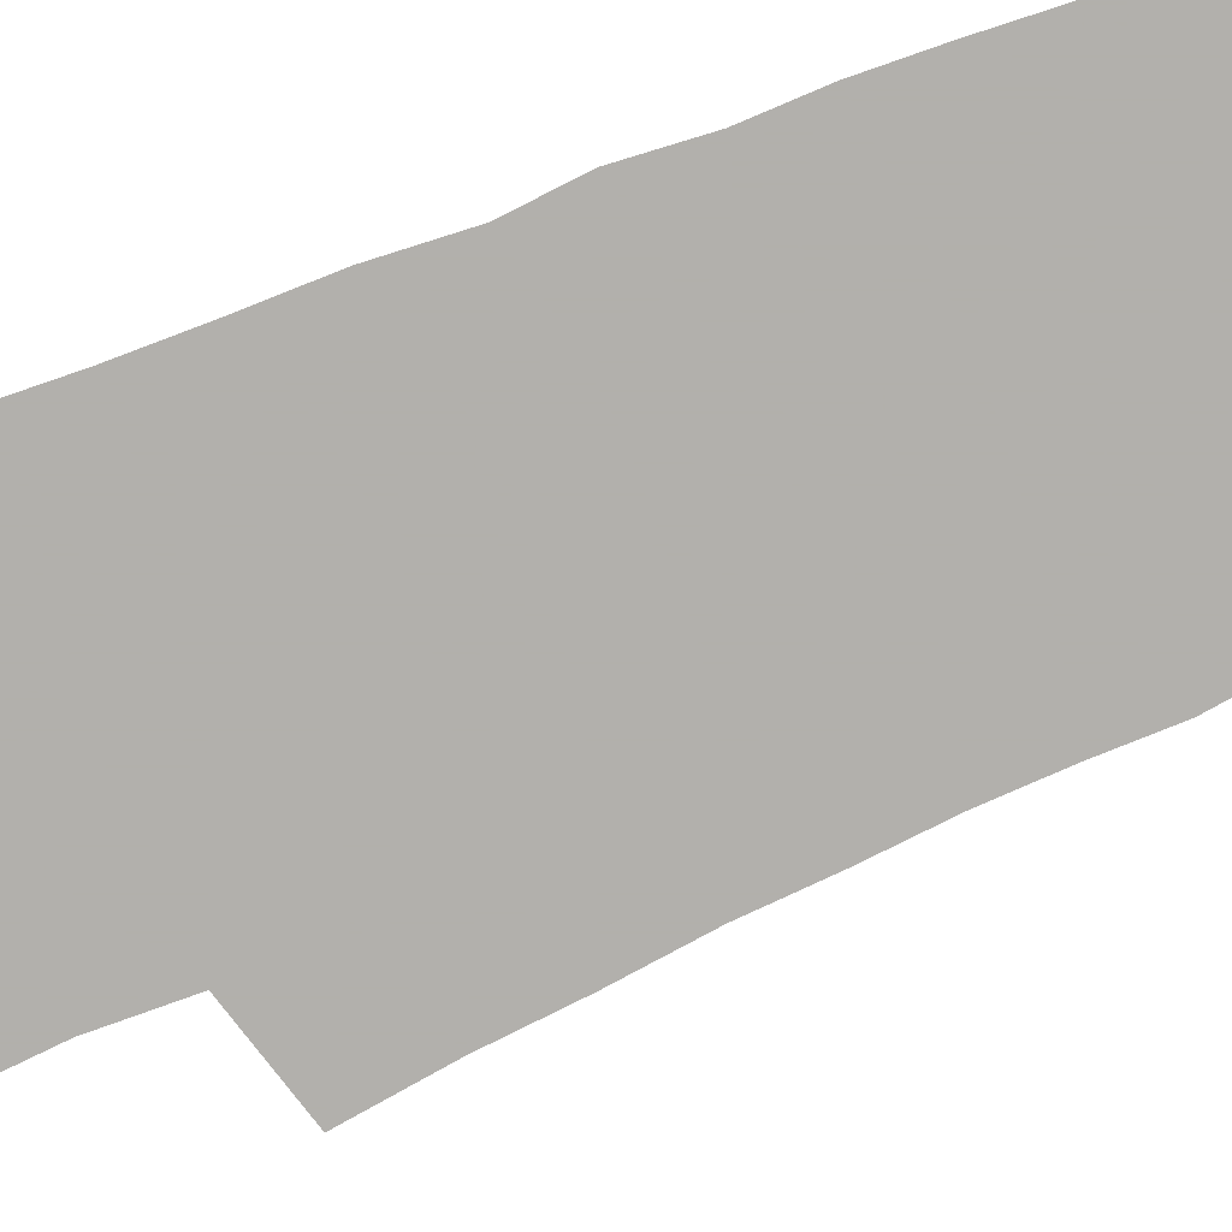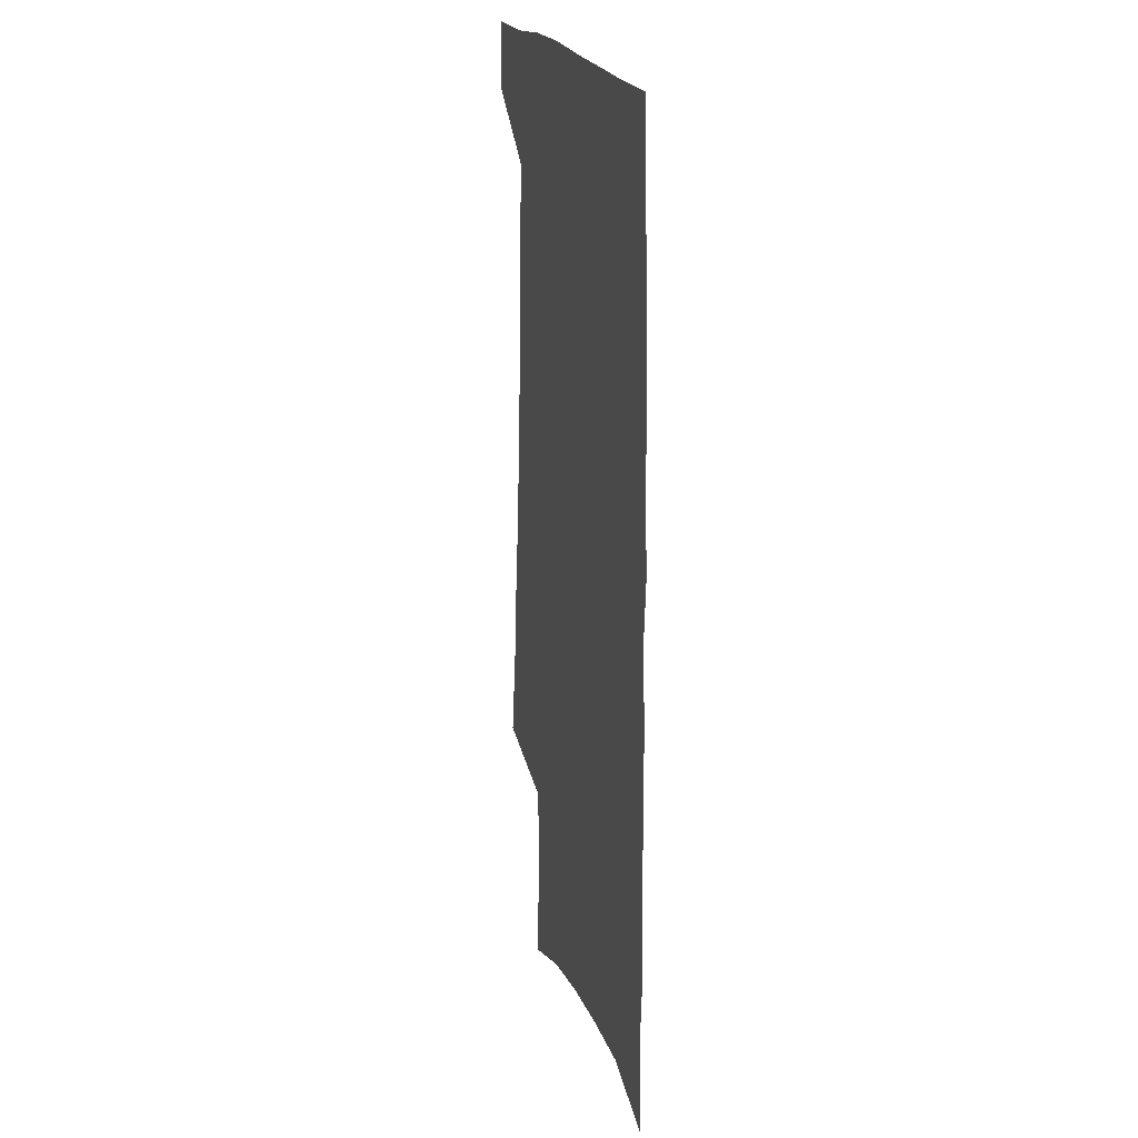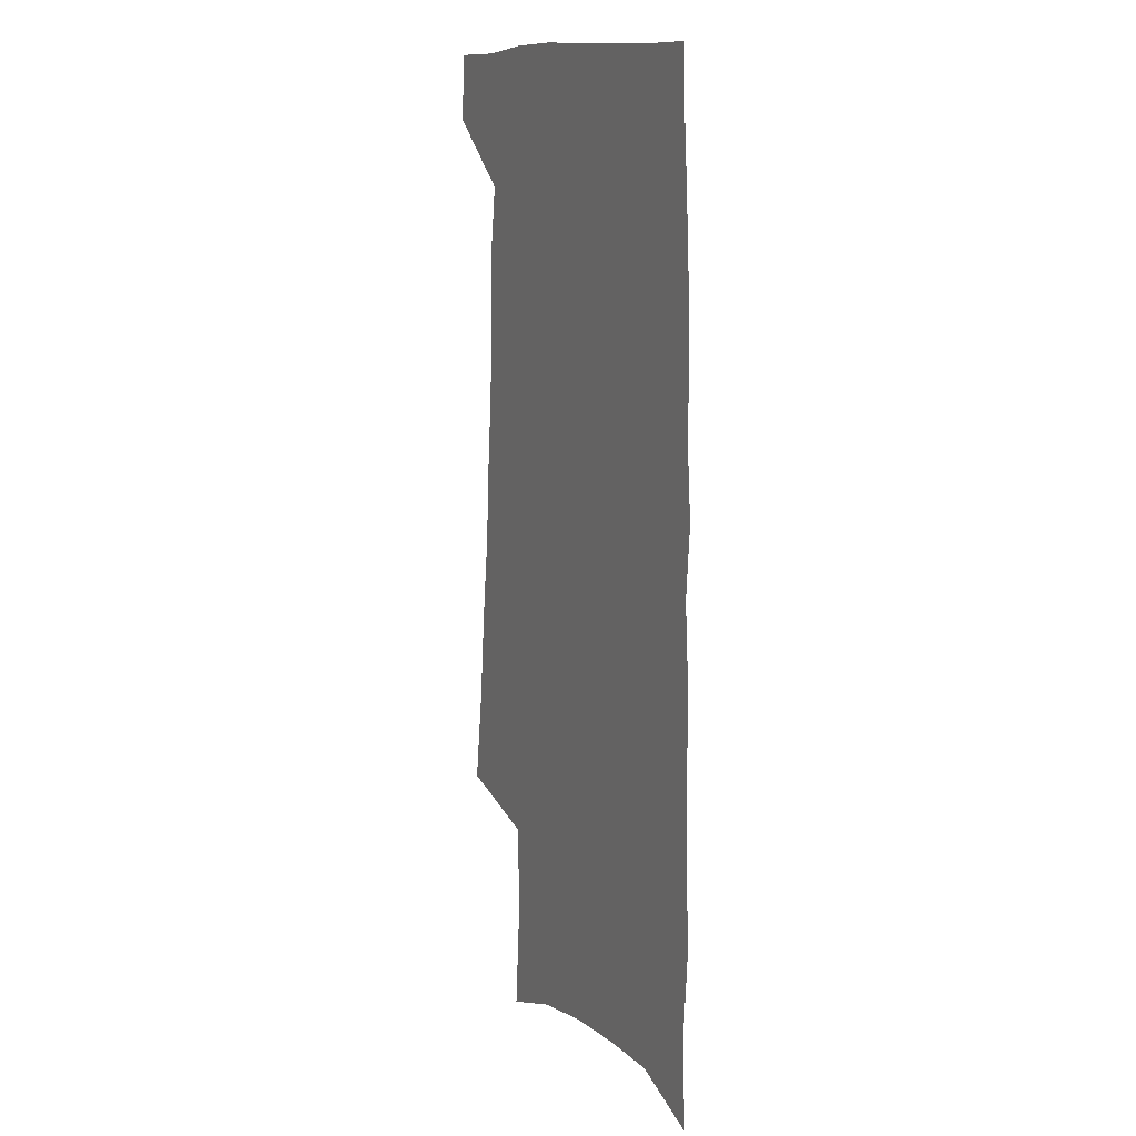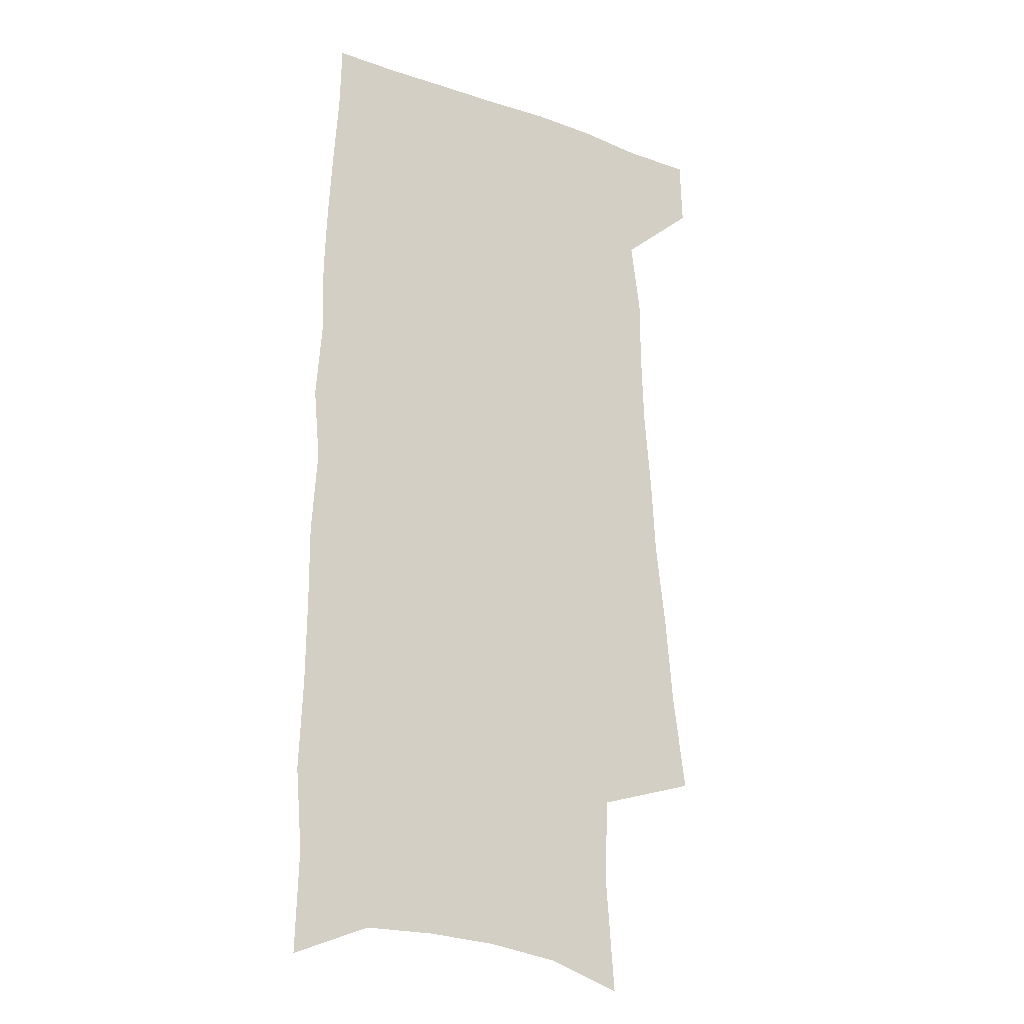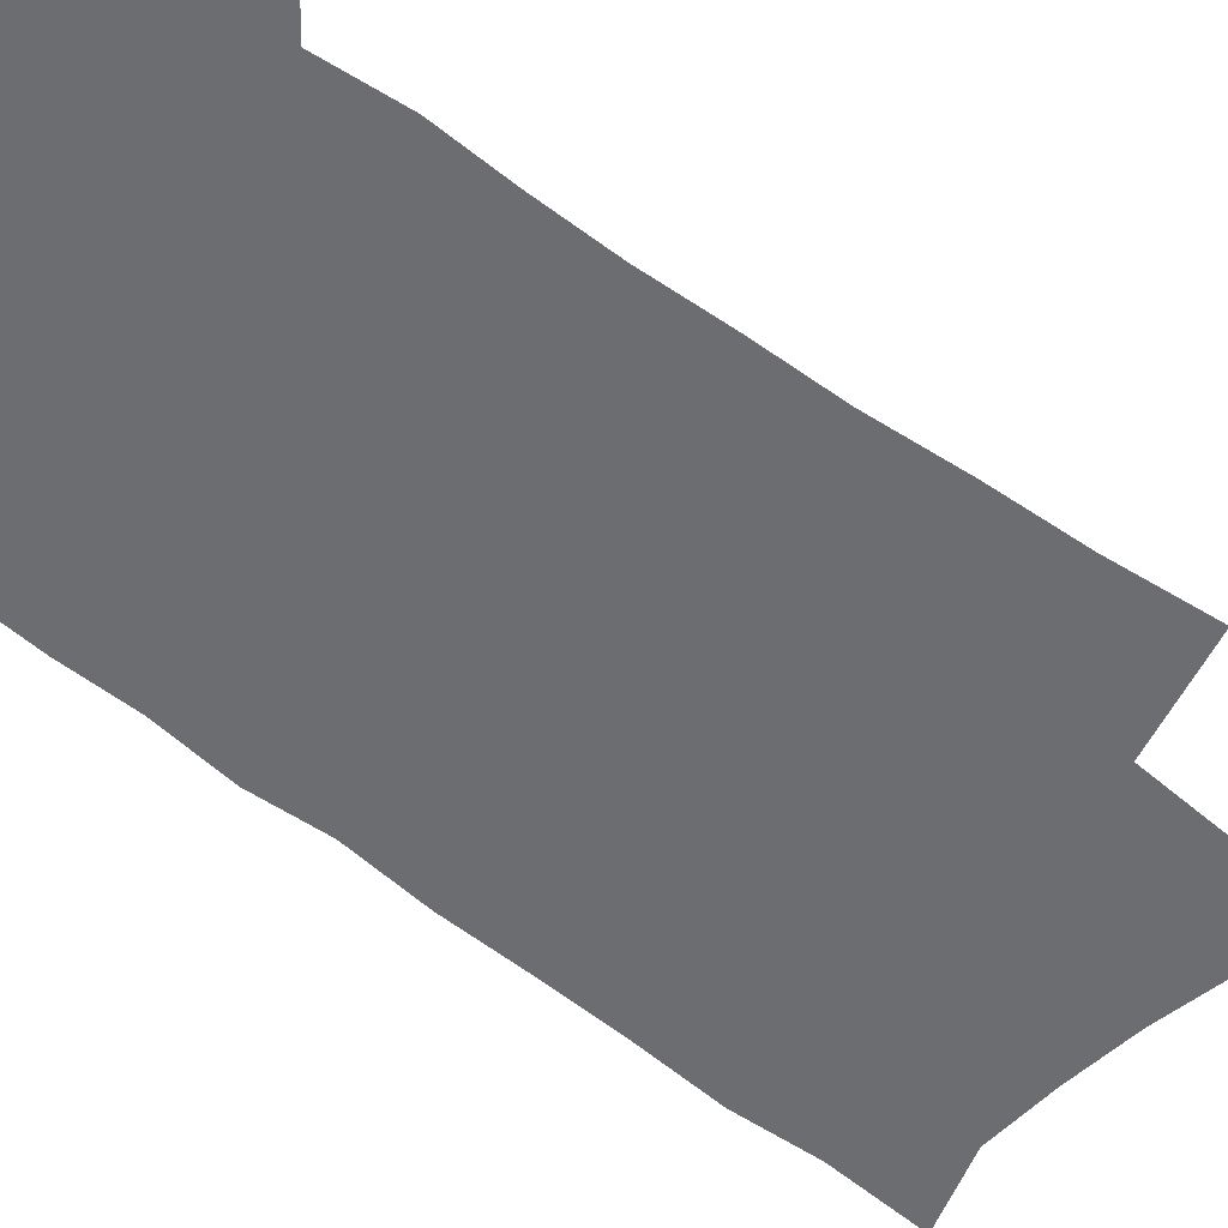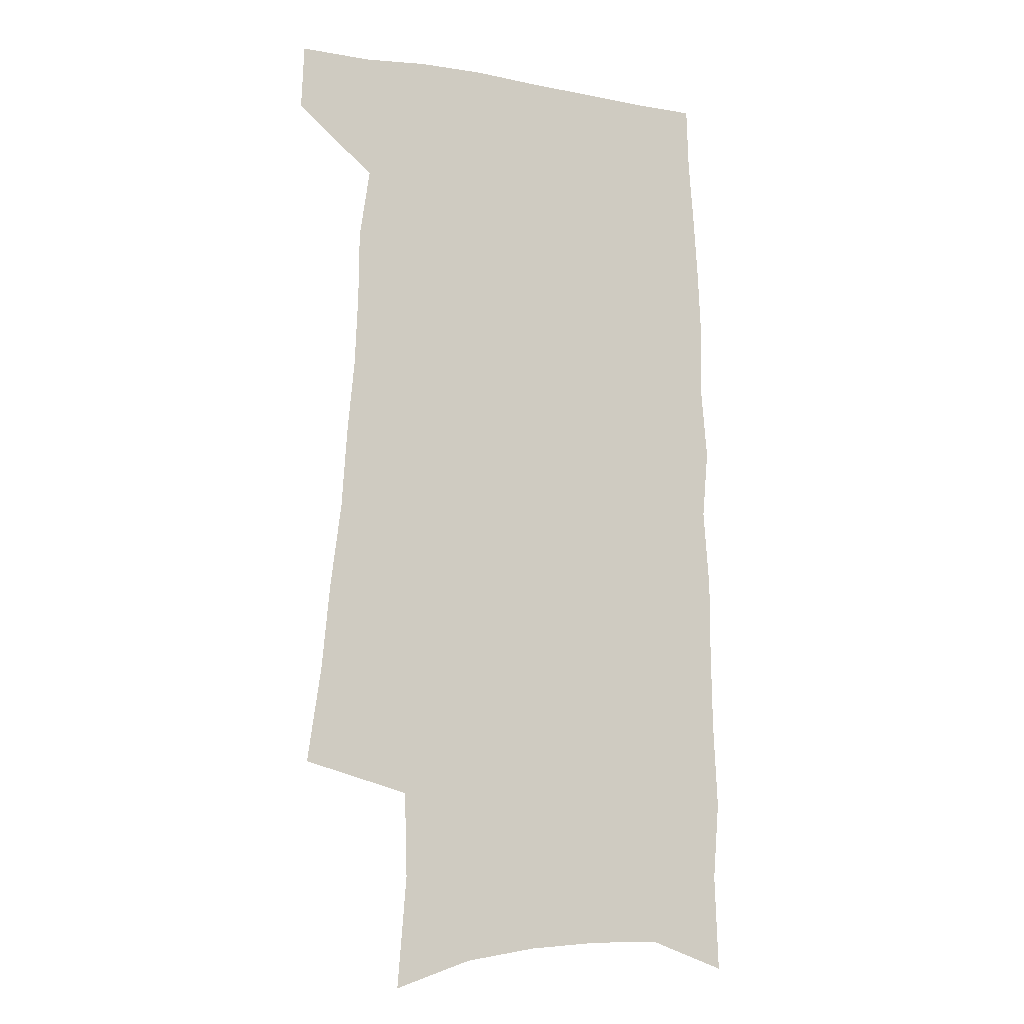
<metadata>
{"format":"obj","ext":"obj","renderer":"f3d","projection":"perspective","resolution":1024,"background":"white","views":[{"elev":-78.6,"azim":111.6,"up":"+Z"},{"elev":21.4,"azim":74.0,"up":"+Y"},{"elev":12.0,"azim":64.0,"up":"+Y"},{"elev":-19.2,"azim":147.0,"up":"+Y"},{"elev":-54.0,"azim":-130.9,"up":"+Z"},{"elev":-11.2,"azim":-23.7,"up":"+Y"}]}
</metadata>
<code>
v 487.6 533.2 0
v 488.6 560.3 0
v 496.3 244.6 0
v 501.9 283.8 0
v 505.2 319.3 0
v 509.6 354.7 0
v 511.6 386.9 0
v 514.5 418.6 0
v 515.7 448.4 0
v 515.9 476.9 0
v 520.1 506.4 0
v 518.2 533.7 0
v 518.2 560.4 0
v 537.5 151.8 0
v 541.1 197.4 0
v 540.1 232.4 0
v 544.1 271 0
v 545.8 304.8 0
v 545 335.3 0
v 547 367.6 0
v 547.9 397.4 0
v 547.8 425.7 0
v 548.2 453.8 0
v 549.2 481.5 0
v 549.3 507.9 0
v 549.3 533.9 0
v 545.5 563 0
v 569.4 162.7 0
v 573.4 211.4 0
v 574.2 246.7 0
v 574.9 280.2 0
v 574.5 310.7 0
v 575.3 342.8 0
v 576.4 373.8 0
v 575.6 400.8 0
v 575.7 428.8 0
v 576.5 456.9 0
v 576.5 483.1 0
v 576.6 508.8 0
v 576.5 534 0
v 573.3 563.7 0
v 599.5 167.5 0
v 601.2 213.3 0
v 602 251.1 0
v 602.2 283.3 0
v 602.2 314.7 0
v 602.1 344.2 0
v 602.3 374.4 0
v 602.6 403.9 0
v 602.5 430.9 0
v 602.6 458.3 0
v 602.5 484 0
v 602.8 509.7 0
v 602.2 535.3 0
v 601.4 562.7 0
v 628.8 169.7 0
v 628.8 214.7 0
v 629 249.4 0
v 629.6 280.5 0
v 628.8 315.2 0
v 628.6 345.9 0
v 628.4 375.5 0
v 628.4 403.8 0
v 628.5 430.8 0
v 628.2 458.1 0
v 628.1 484.3 0
v 628 509.9 0
v 628.2 535.1 0
v 628.3 562.2 0
v 658 170 0
v 656.9 210.2 0
v 657.2 244.1 0
v 657.6 276.6 0
v 656.8 310.1 0
v 656.3 341.7 0
v 655.7 372.2 0
v 655.6 400.9 0
v 655.1 429.3 0
v 654.9 456.6 0
v 655 483.1 0
v 654.7 509.5 0
v 654.5 535.4 0
v 655.1 561.6 0
v 690.4 158 0
v 689 198.1 0
v 691.6 230.3 0
v 689.9 266.2 0
v 689.4 299.6 0
v 689.4 331.4 0
v 687 364.7 0
v 689.5 392.9 0
v 687 423.7 0
v 687.6 451.8 0
v 686.4 480.1 0
v 684.6 508 0
v 682.5 535.3 0
v 681.7 561.9 0
v 691 601 0
f 11 12 1
f 1 12 2
f 12 13 2
f 16 17 3
f 3 17 4
f 17 18 4
f 4 18 5
f 18 19 5
f 5 19 6
f 19 20 6
f 6 20 7
f 20 21 7
f 7 21 8
f 21 22 8
f 8 22 9
f 22 23 9
f 9 23 10
f 23 24 10
f 10 24 11
f 24 25 11
f 11 25 12
f 25 26 12
f 12 26 13
f 26 27 13
f 14 28 15
f 28 29 15
f 15 29 16
f 29 30 16
f 16 30 17
f 30 31 17
f 17 31 18
f 31 32 18
f 18 32 19
f 32 33 19
f 19 33 20
f 33 34 20
f 20 34 21
f 34 35 21
f 21 35 22
f 35 36 22
f 22 36 23
f 36 37 23
f 23 37 24
f 37 38 24
f 24 38 25
f 38 39 25
f 25 39 26
f 39 40 26
f 26 40 27
f 40 41 27
f 28 42 29
f 42 43 29
f 29 43 30
f 43 44 30
f 30 44 31
f 44 45 31
f 31 45 32
f 45 46 32
f 32 46 33
f 46 47 33
f 33 47 34
f 47 48 34
f 34 48 35
f 48 49 35
f 35 49 36
f 49 50 36
f 36 50 37
f 50 51 37
f 37 51 38
f 51 52 38
f 38 52 39
f 52 53 39
f 39 53 40
f 53 54 40
f 40 54 41
f 54 55 41
f 42 56 43
f 56 57 43
f 43 57 44
f 57 58 44
f 44 58 45
f 58 59 45
f 45 59 46
f 59 60 46
f 46 60 47
f 60 61 47
f 47 61 48
f 61 62 48
f 48 62 49
f 62 63 49
f 49 63 50
f 63 64 50
f 50 64 51
f 64 65 51
f 51 65 52
f 65 66 52
f 52 66 53
f 66 67 53
f 53 67 54
f 67 68 54
f 54 68 55
f 68 69 55
f 56 70 57
f 70 71 57
f 57 71 58
f 71 72 58
f 58 72 59
f 72 73 59
f 59 73 60
f 73 74 60
f 60 74 61
f 74 75 61
f 61 75 62
f 75 76 62
f 62 76 63
f 76 77 63
f 63 77 64
f 77 78 64
f 64 78 65
f 78 79 65
f 65 79 66
f 79 80 66
f 66 80 67
f 80 81 67
f 67 81 68
f 81 82 68
f 68 82 69
f 82 83 69
f 70 84 71
f 84 85 71
f 71 85 72
f 85 86 72
f 72 86 73
f 86 87 73
f 73 87 74
f 87 88 74
f 74 88 75
f 88 89 75
f 75 89 76
f 89 90 76
f 76 90 77
f 90 91 77
f 77 91 78
f 91 92 78
f 78 92 79
f 92 93 79
f 79 93 80
f 93 94 80
f 80 94 81
f 94 95 81
f 81 95 82
f 95 96 82
f 82 96 83
f 96 97 83

</code>
